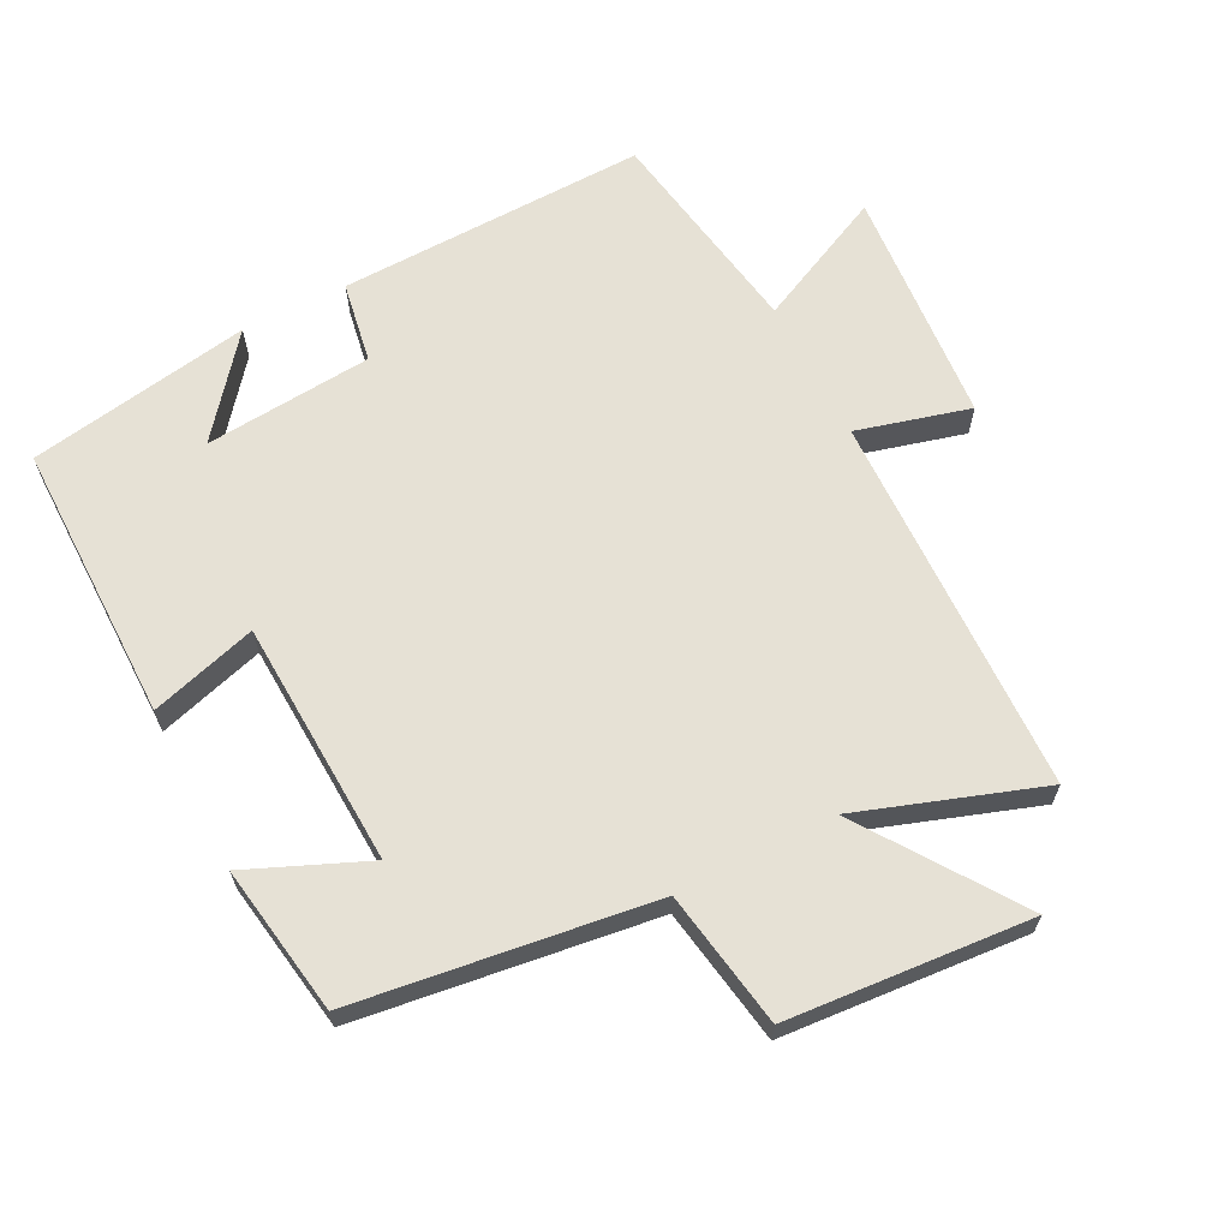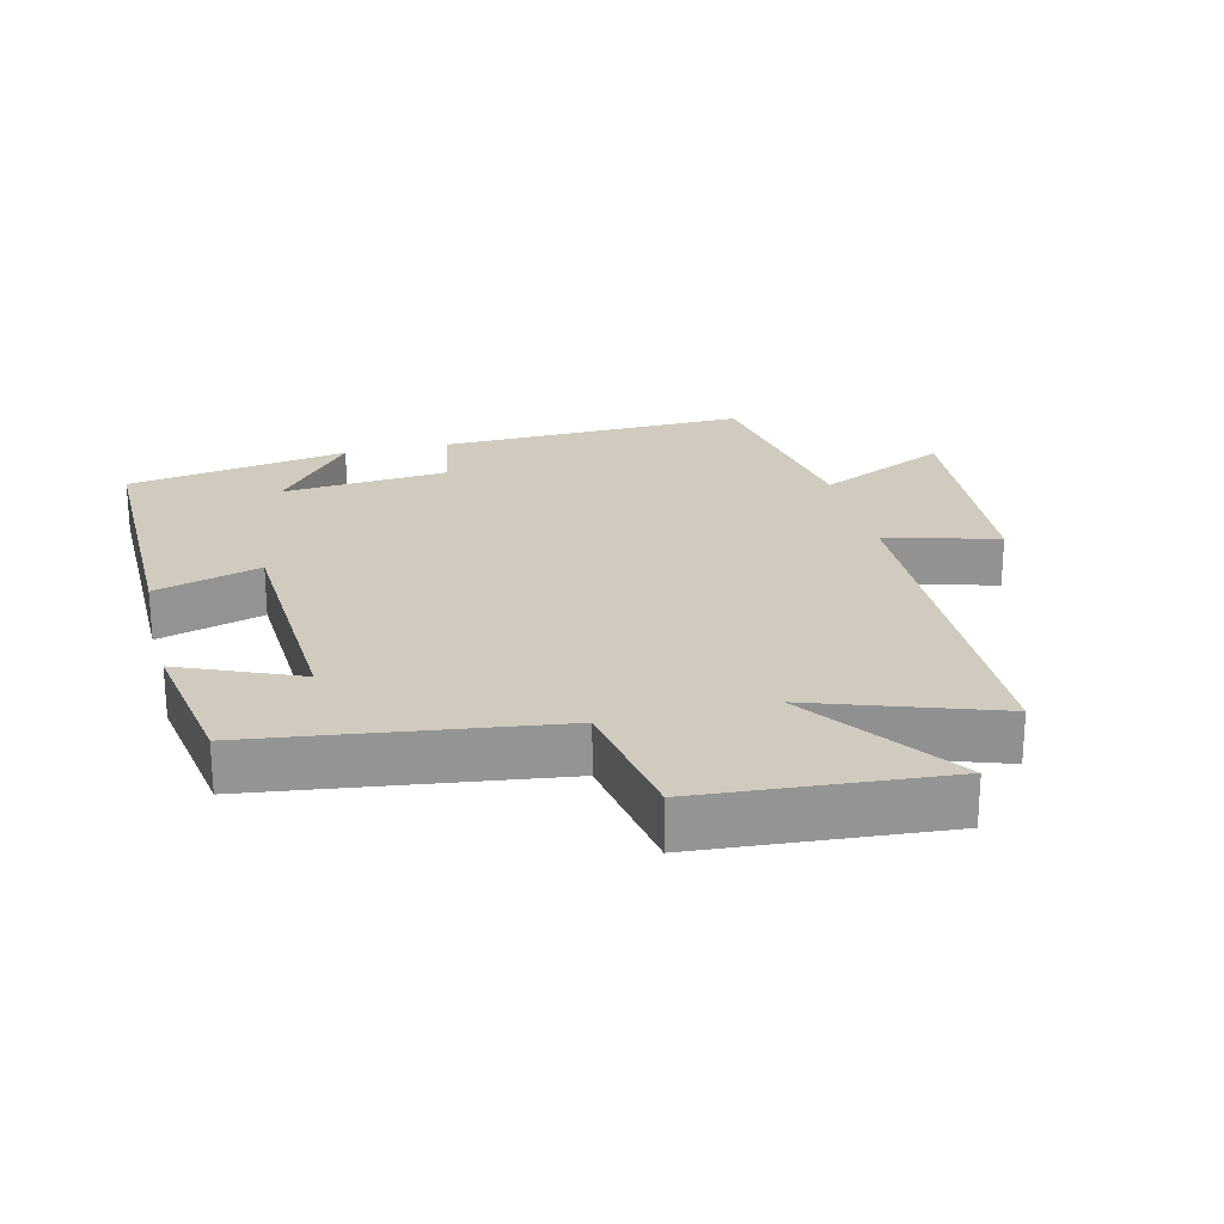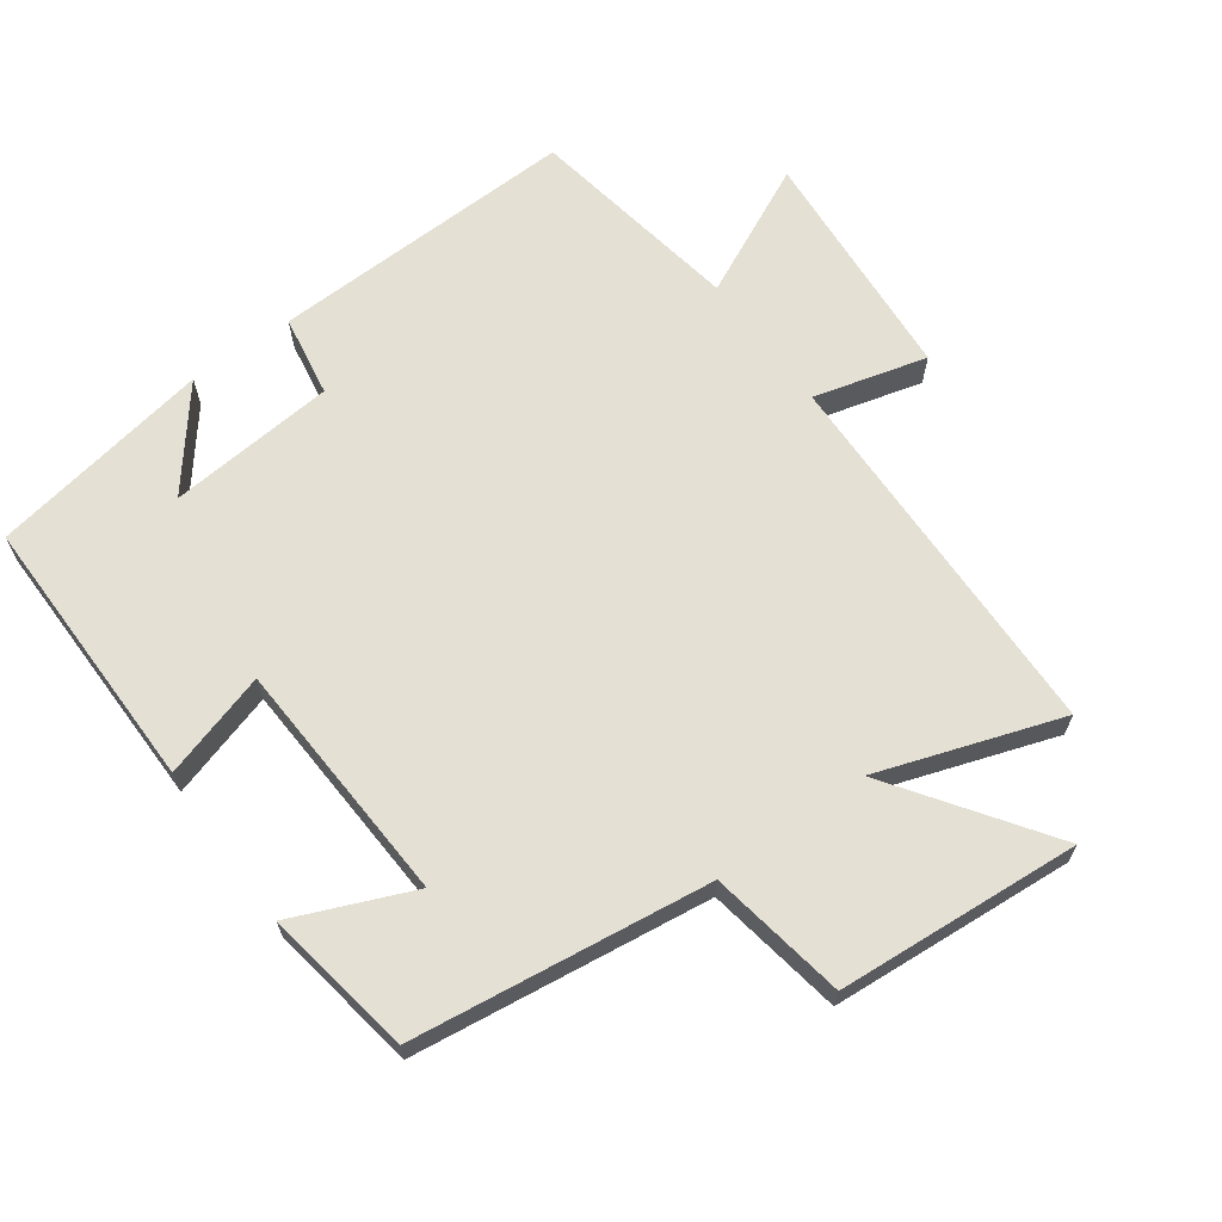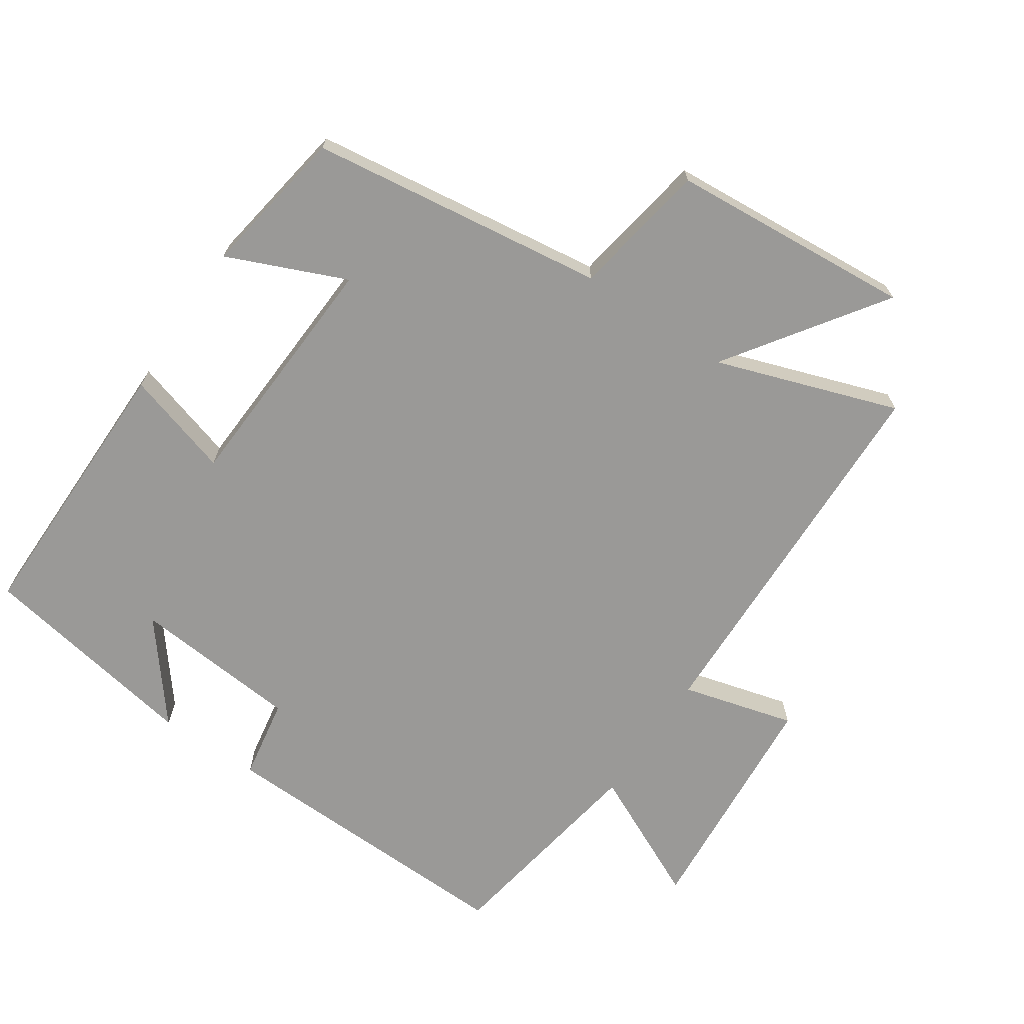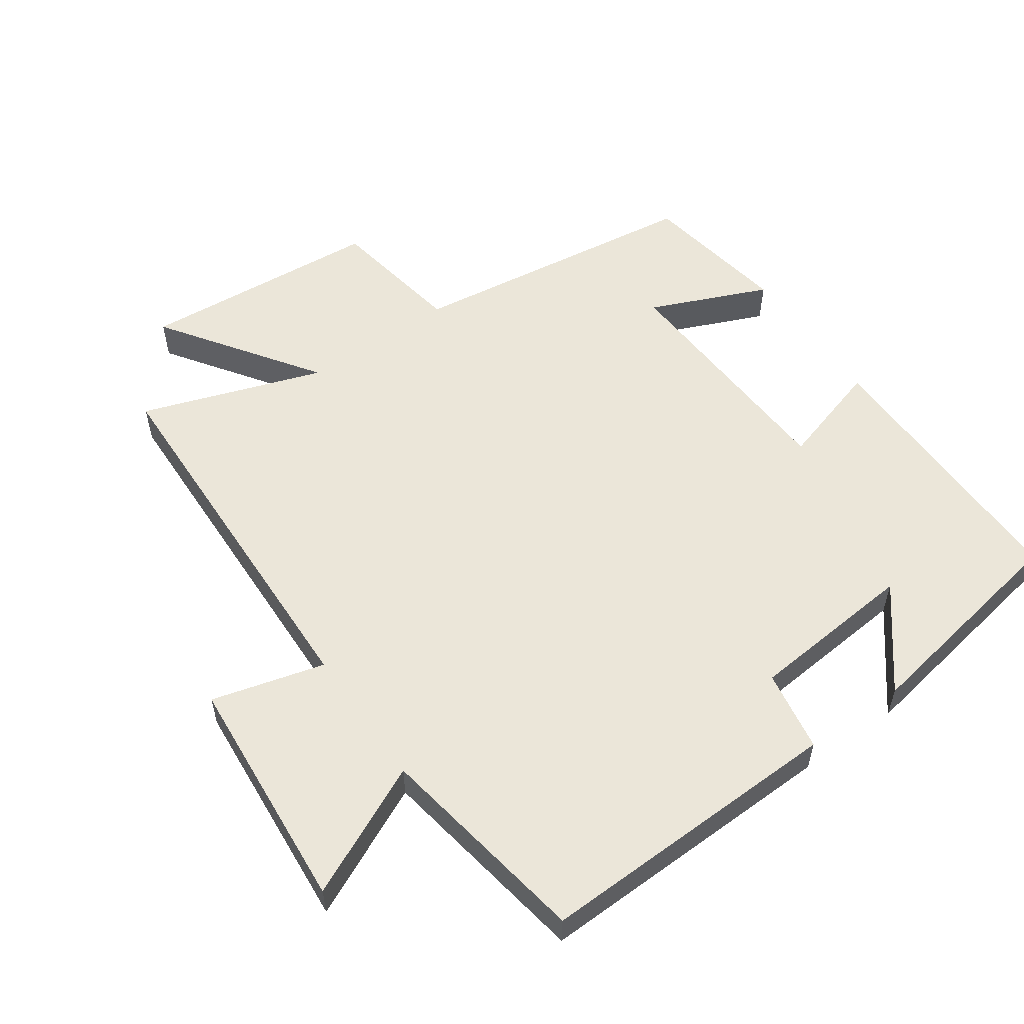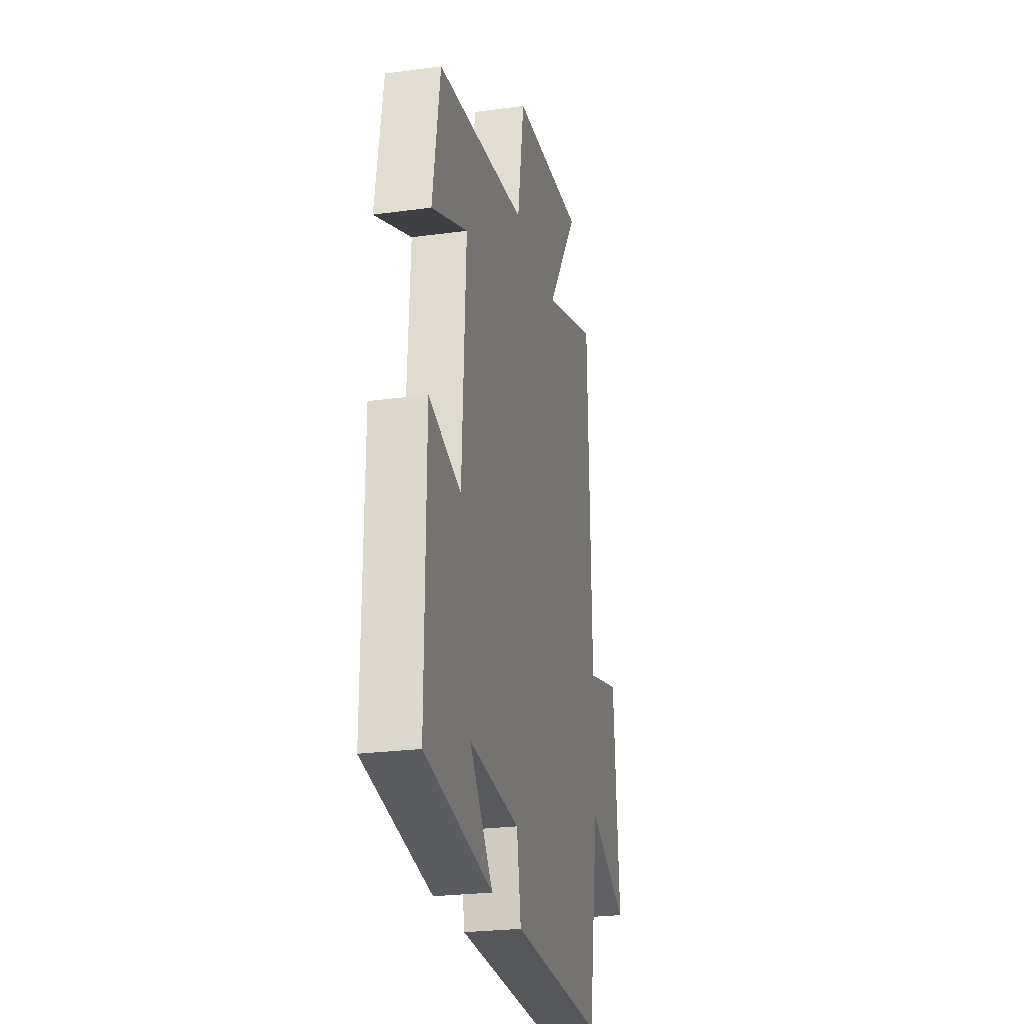
<metadata>
{"format":"obj","ext":"obj","renderer":"f3d","projection":"perspective","resolution":1024,"background":"white","views":[{"elev":64.5,"azim":-27.1,"up":"+Y"},{"elev":23.4,"azim":-13.8,"up":"+Y"},{"elev":65.5,"azim":-36.1,"up":"+Y"},{"elev":-68.9,"azim":-34.0,"up":"+Y"},{"elev":55.6,"azim":145.0,"up":"+Y"},{"elev":-25.2,"azim":-77.7,"up":"+Z"}]}
</metadata>
<code>
v 0.447 0.07 -0.513
v -0.014 0.07 -0.5
v -0.035 0.07 -0.378
v -0.285 0.07 -0.356
v -0.17 0.07 -0.5
v -0.502 0.07 -0.442
v -0.5 0.07 -0.025
v -0.342 0.07 -0.072
v -0.324 0.07 0.294
v -0.5 0.07 0.219
v -0.464 0.07 0.441
v -0.023 0.07 0.5
v 0.011 0.07 0.703
v 0.373 0.07 0.731
v 0.213 0.07 0.5
v 0.484 0.07 0.593
v 0.5 0.07 0.024
v 0.668 0.07 0.069
v 0.696 0.07 -0.285
v 0.5 0.07 -0.192
v 0.447 0 -0.513
v -0.014 0 -0.5
v -0.035 0 -0.378
v -0.285 0 -0.356
v -0.17 0 -0.5
v -0.502 0 -0.442
v -0.5 0 -0.025
v -0.342 0 -0.072
v -0.324 0 0.294
v -0.5 0 0.219
v -0.464 0 0.441
v -0.023 0 0.5
v 0.011 0 0.703
v 0.373 0 0.731
v 0.213 0 0.5
v 0.484 0 0.593
v 0.5 0 0.024
v 0.668 0 0.069
v 0.696 0 -0.285
v 0.5 0 -0.192
f 17 18 19 20
f 1 2 3
f 20 1 3
f 17 20 3
f 16 17 3
f 15 16 3
f 12 13 14 15
f 12 15 3 4
f 9 10 11 12
f 8 9 12 4
f 7 8 4
f 6 7 4
f 4 5 6
f 40 39 38 37
f 23 22 21
f 23 21 40
f 23 40 37
f 23 37 36
f 23 36 35
f 35 34 33 32
f 24 23 35 32
f 32 31 30 29
f 24 32 29 28
f 24 28 27
f 24 27 26
f 26 25 24
f 1 21 22 2
f 2 22 23 3
f 3 23 24 4
f 4 24 25 5
f 5 25 26 6
f 6 26 27 7
f 7 27 28 8
f 8 28 29 9
f 9 29 30 10
f 10 30 31 11
f 11 31 32 12
f 12 32 33 13
f 13 33 34 14
f 14 34 35 15
f 15 35 36 16
f 16 36 37 17
f 17 37 38 18
f 18 38 39 19
f 19 39 40 20
f 20 40 21 1

</code>
